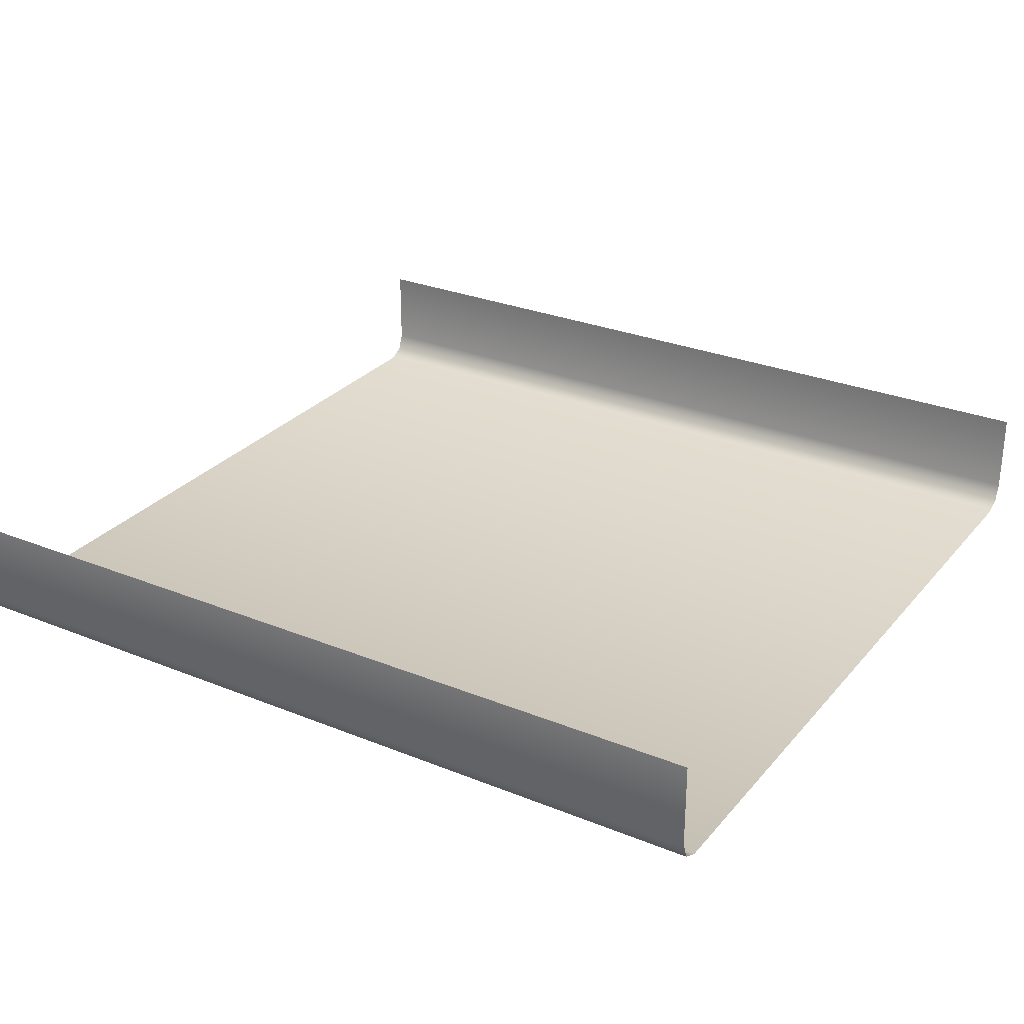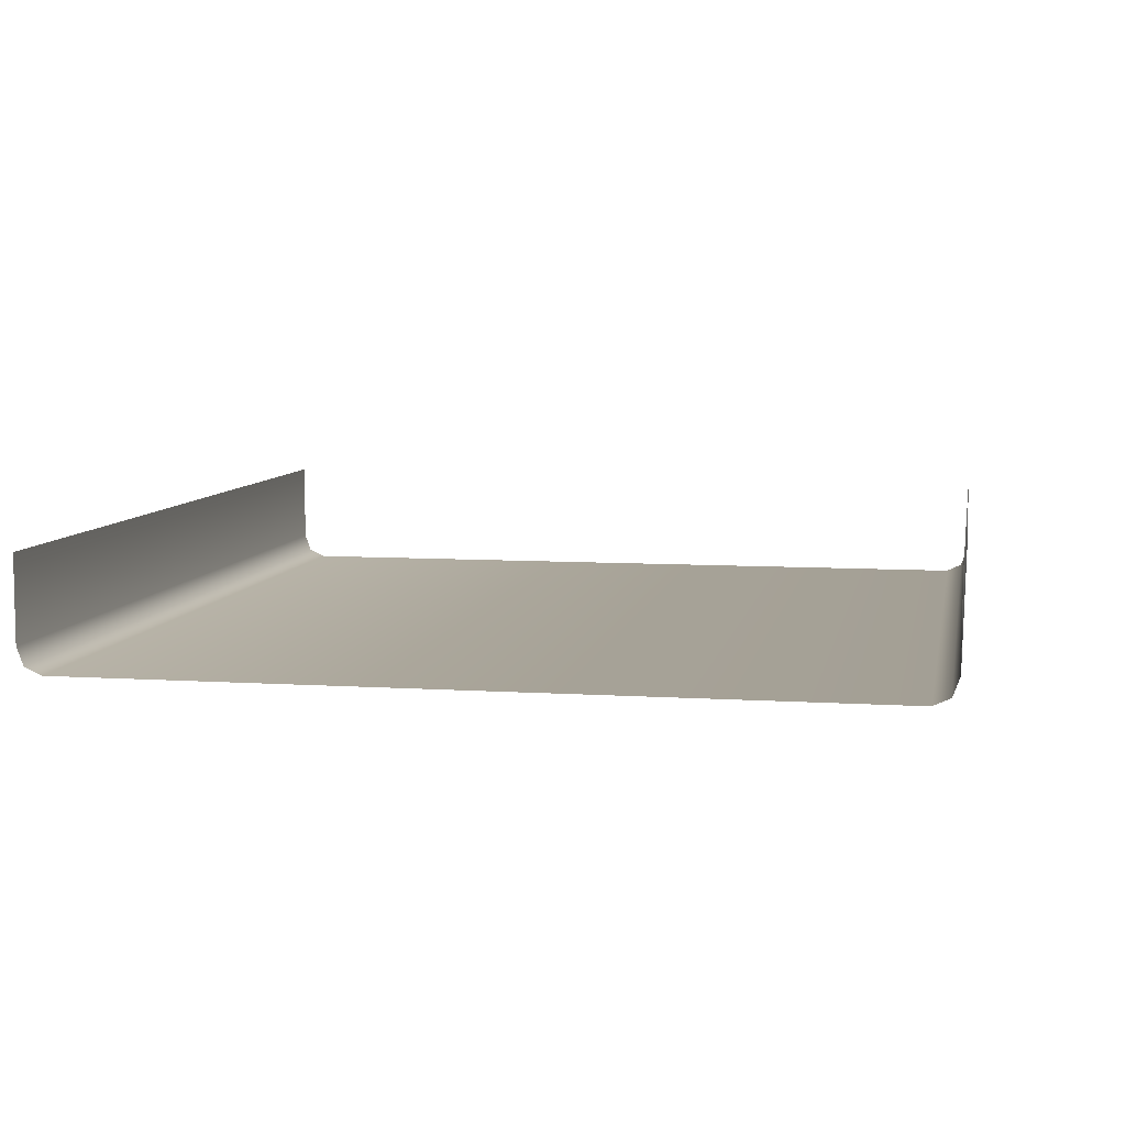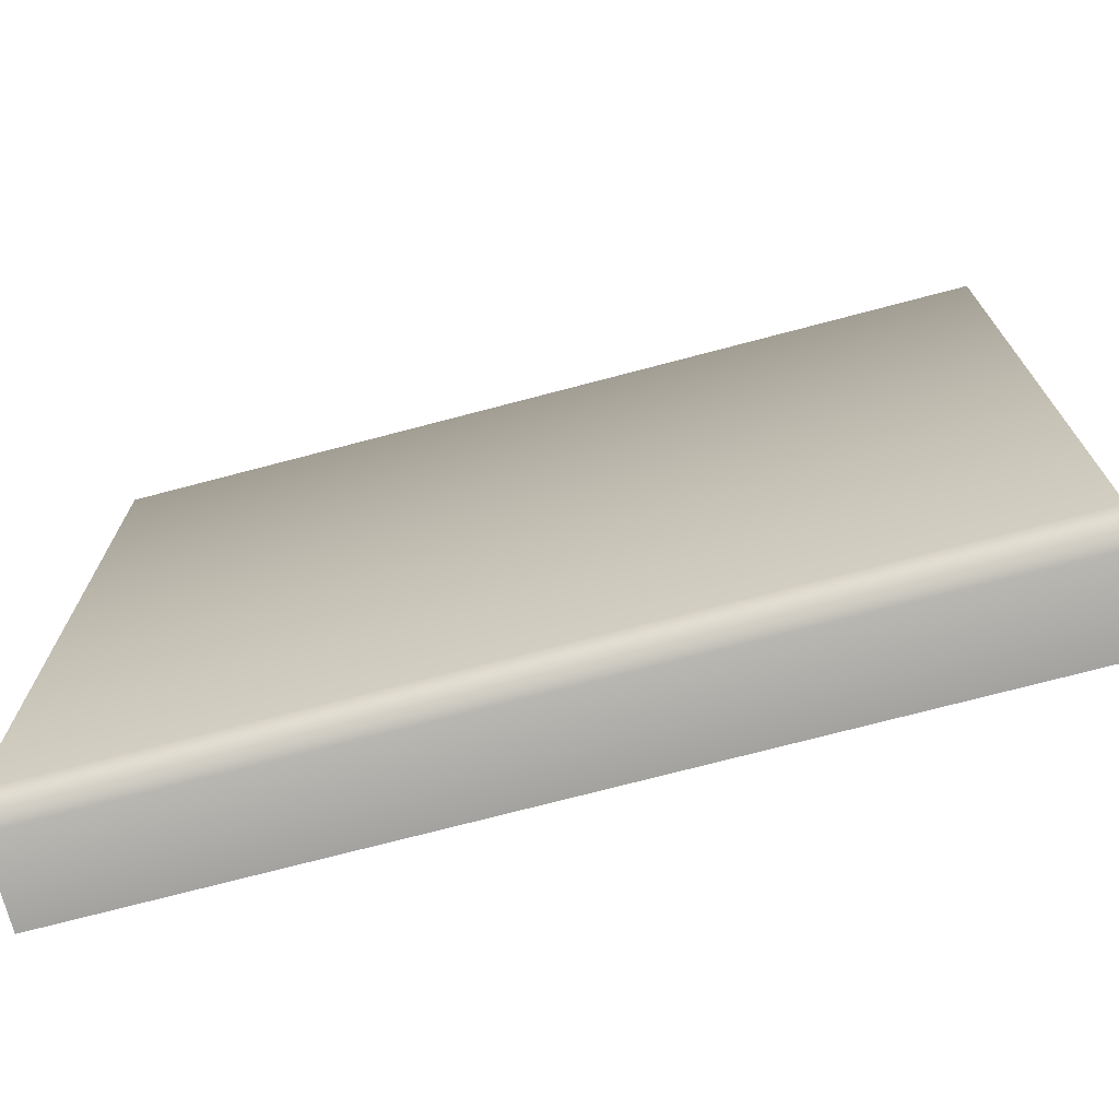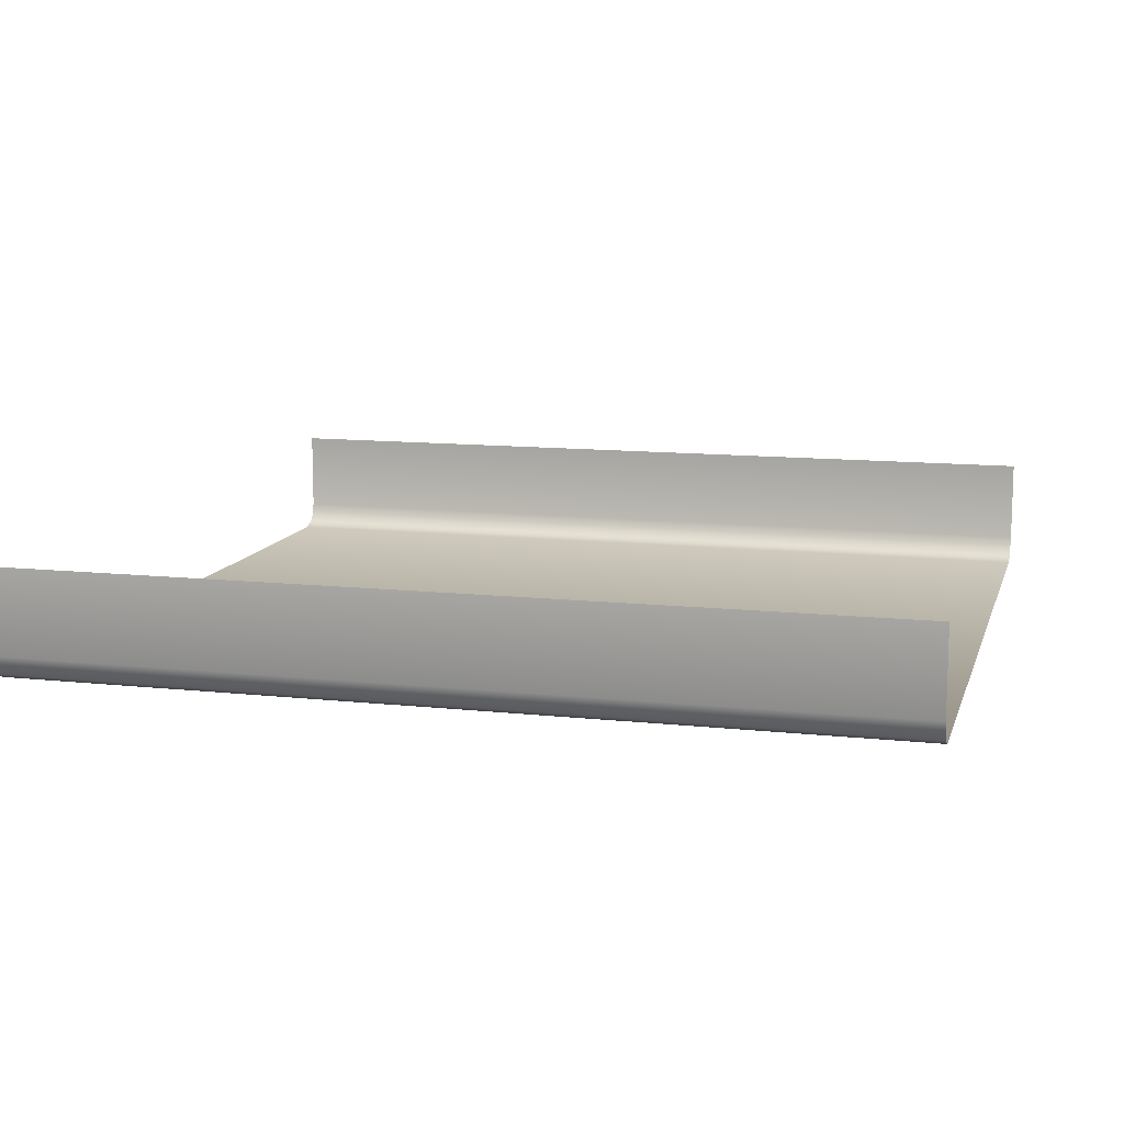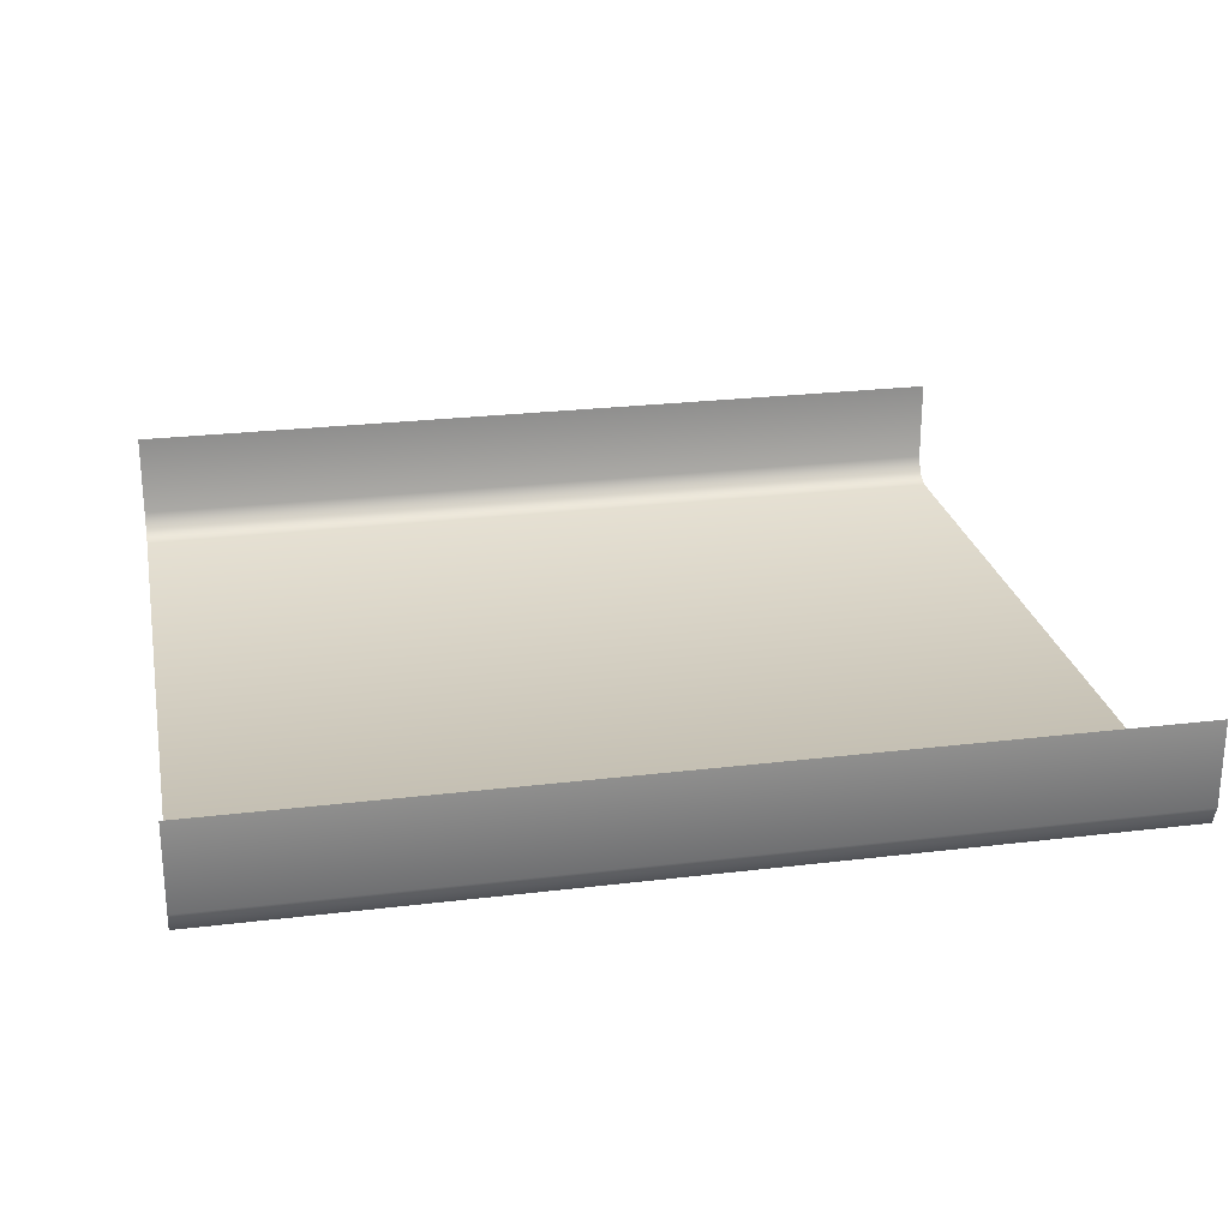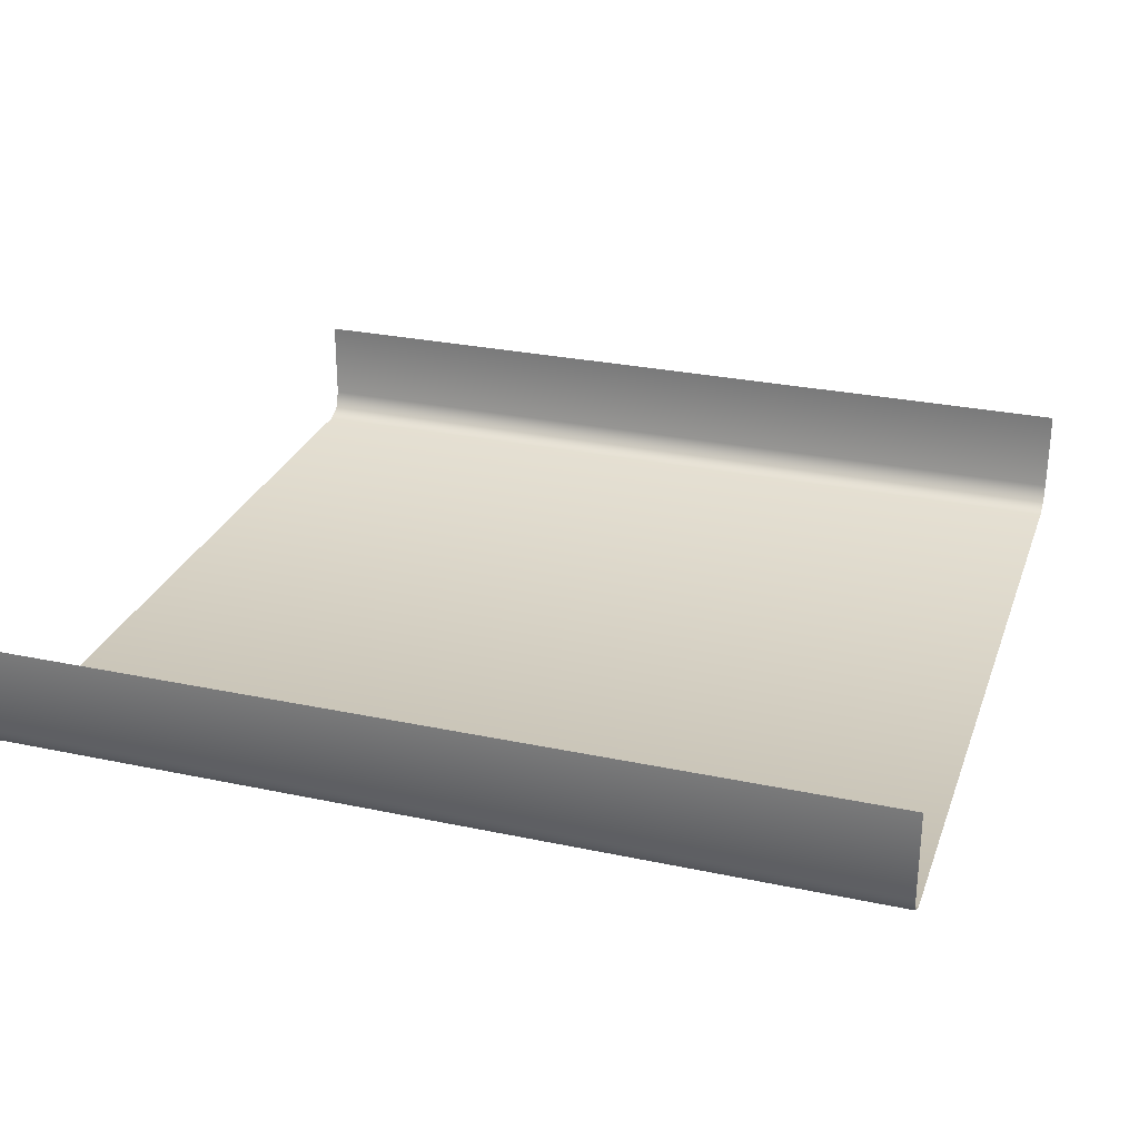
<metadata>
{"format":"obj","ext":"obj","renderer":"f3d","projection":"perspective","resolution":1024,"background":"white","views":[{"elev":28.2,"azim":31.6,"up":"+Y"},{"elev":7.3,"azim":-79.5,"up":"+Y"},{"elev":-72.6,"azim":14.8,"up":"+Z"},{"elev":11.6,"azim":14.8,"up":"+Y"},{"elev":25.1,"azim":168.9,"up":"+Y"},{"elev":27.9,"azim":17.9,"up":"+Y"}]}
</metadata>
<code>
o Cube.021
v -0.15 0 0.4373
v 0.15 0 0.4373
v 0.15 0.004133 0.4463
v -0.15 0.004133 0.4463
v 0.15 0.01411 0.45
v -0.15 0.01411 0.45
v -0.15 0.01411 0
v 0.15 0.01411 0
v 0.15 0.004133 0.00372
v -0.15 0.004133 0.00372
v 0.15 0 0.0127
v -0.15 0 0.0127
v 0.15 0.06007 0.45
v -0.15 0.06007 0.45
v -0.15 0.05993 0
v 0.15 0.05993 0
v 0.2375 0 0.4373
v 0.2375 0.01411 -0
v 0.2375 0.004133 0.4463
v 0.2375 0.01411 0.45
v 0.2375 0.004133 0.00372
v 0.2375 0 0.0127
v 0.2375 0.06007 0.45
v 0.2375 0.05993 -0
v -0.2375 0.004133 0.4463
v -0.2375 0.01411 0.45
v -0.2375 0.004133 0.00372
v -0.2375 0 0.0127
v -0.2375 0 0.4373
v -0.2375 0.01411 0
v -0.2375 0.06007 0.45
v -0.2375 0.05993 0
f 27 10 12 28
f 10 9 11 12
f 30 7 10 27
f 7 8 9 10
f 25 4 6 26
f 4 3 5 6
f 29 1 4 25
f 1 2 3 4
f 17 2 11 22
f 2 1 12 11
f 5 13 14 6
f 20 23 13 5
f 7 15 16 8
f 30 32 15 7
f 8 16 24 18
f 9 21 22 11
f 8 18 21 9
f 3 19 20 5
f 2 17 19 3
f 6 14 31 26
f 1 29 28 12

</code>
